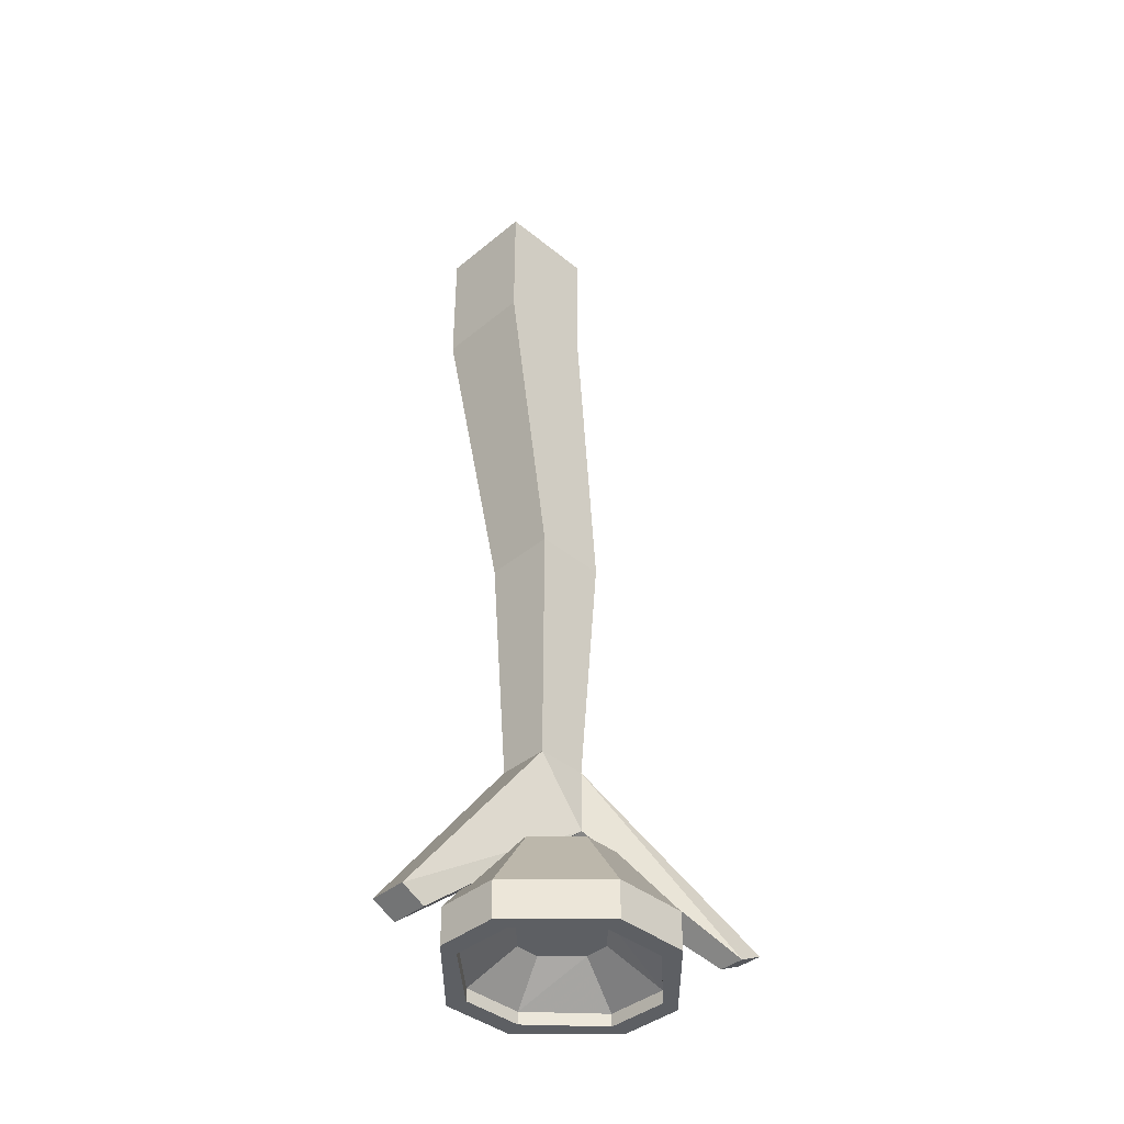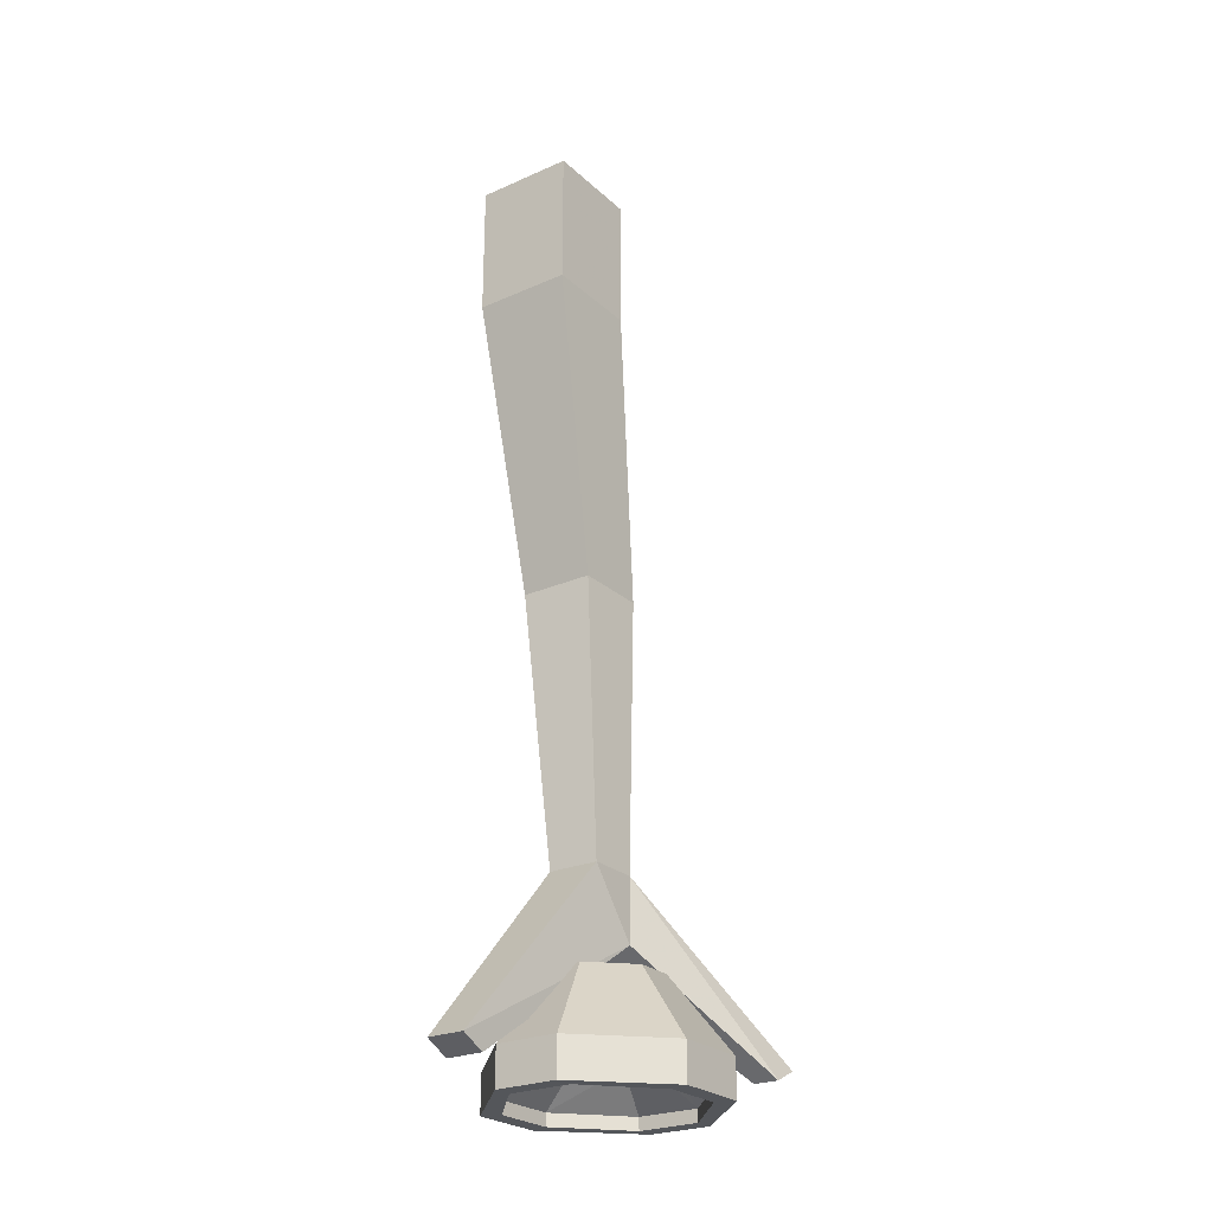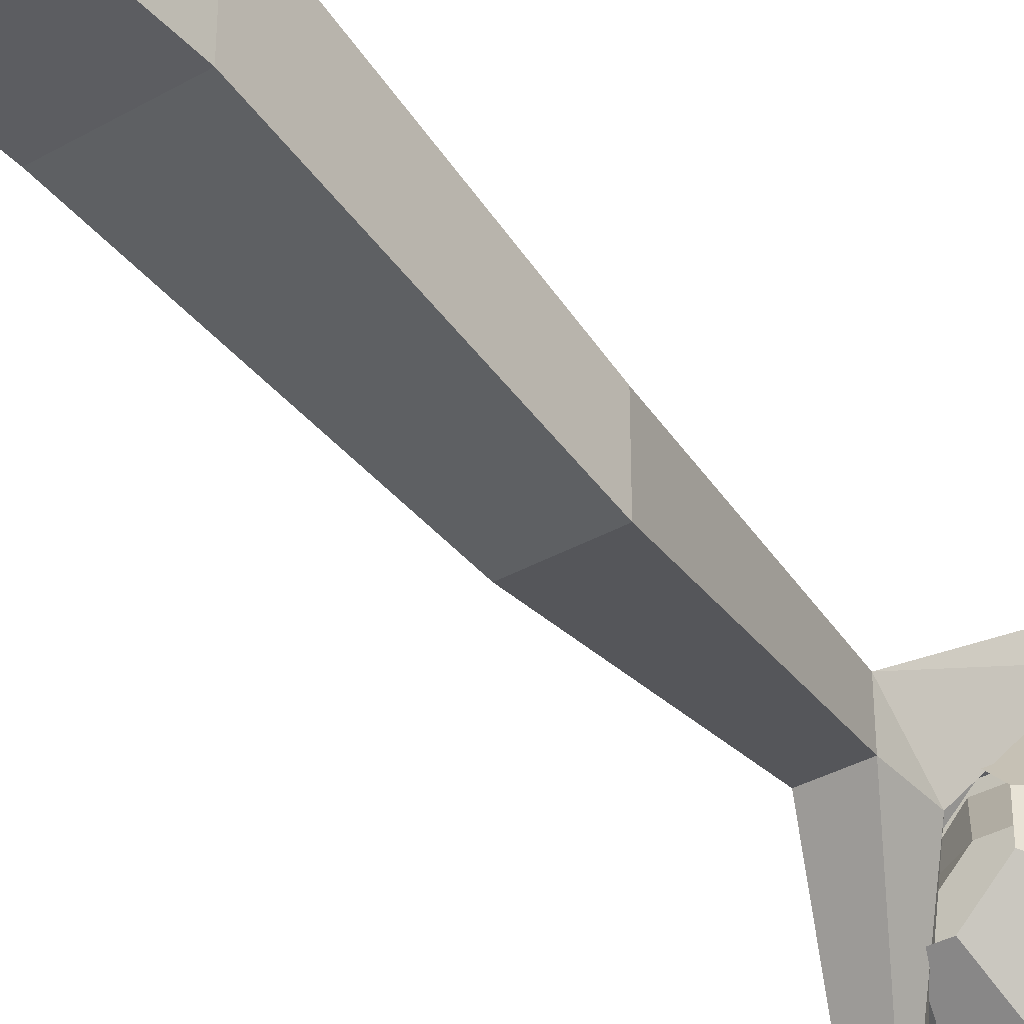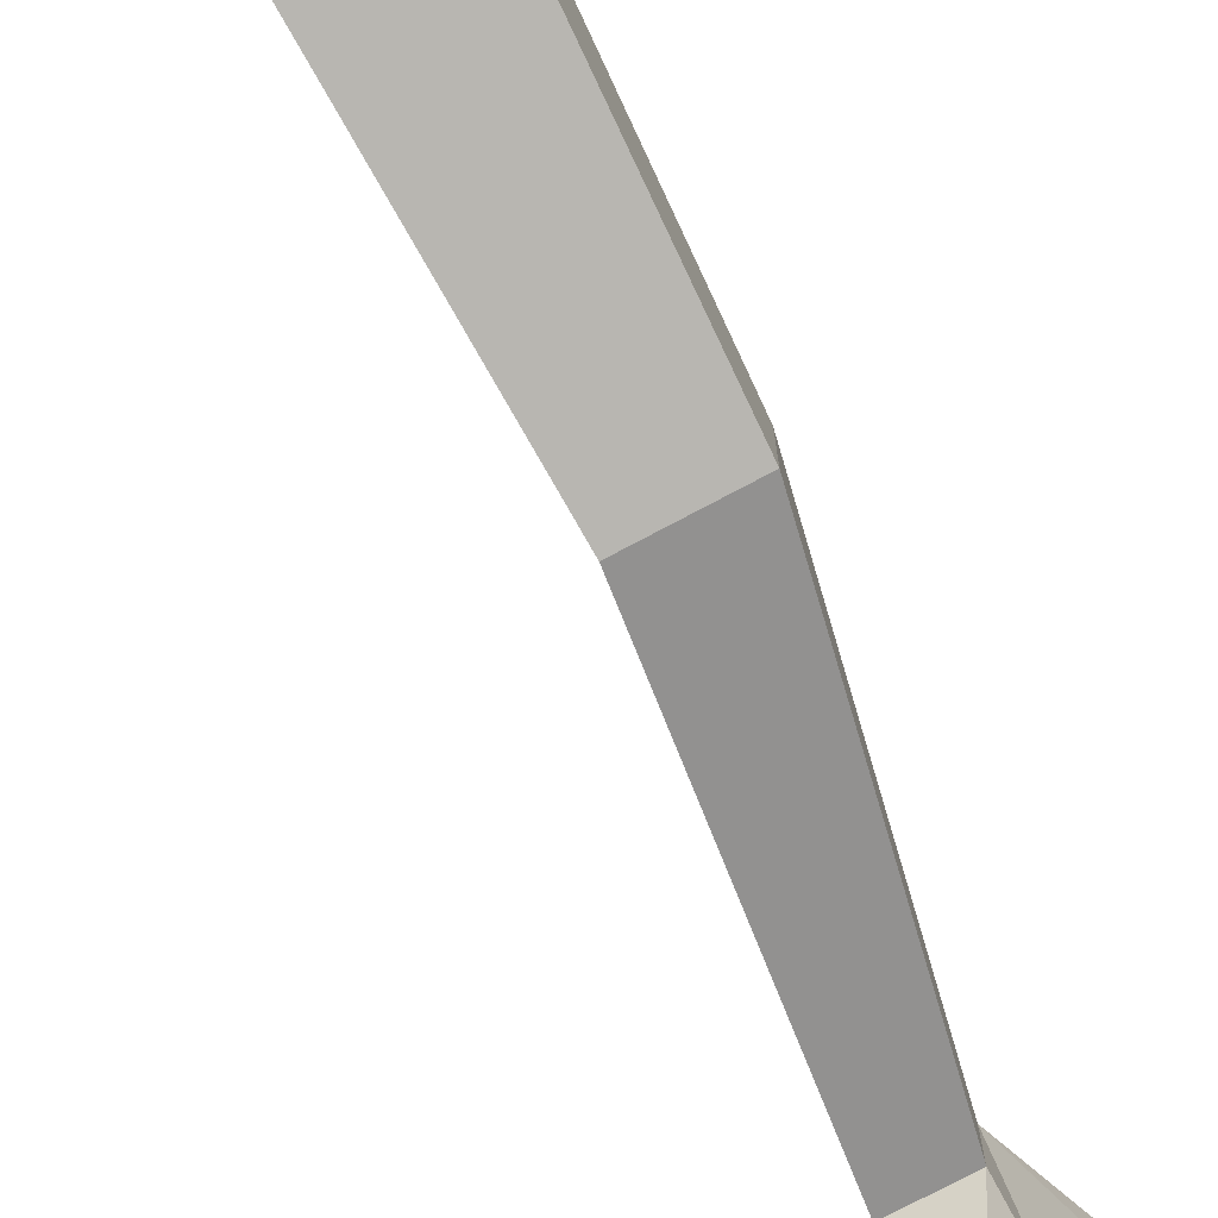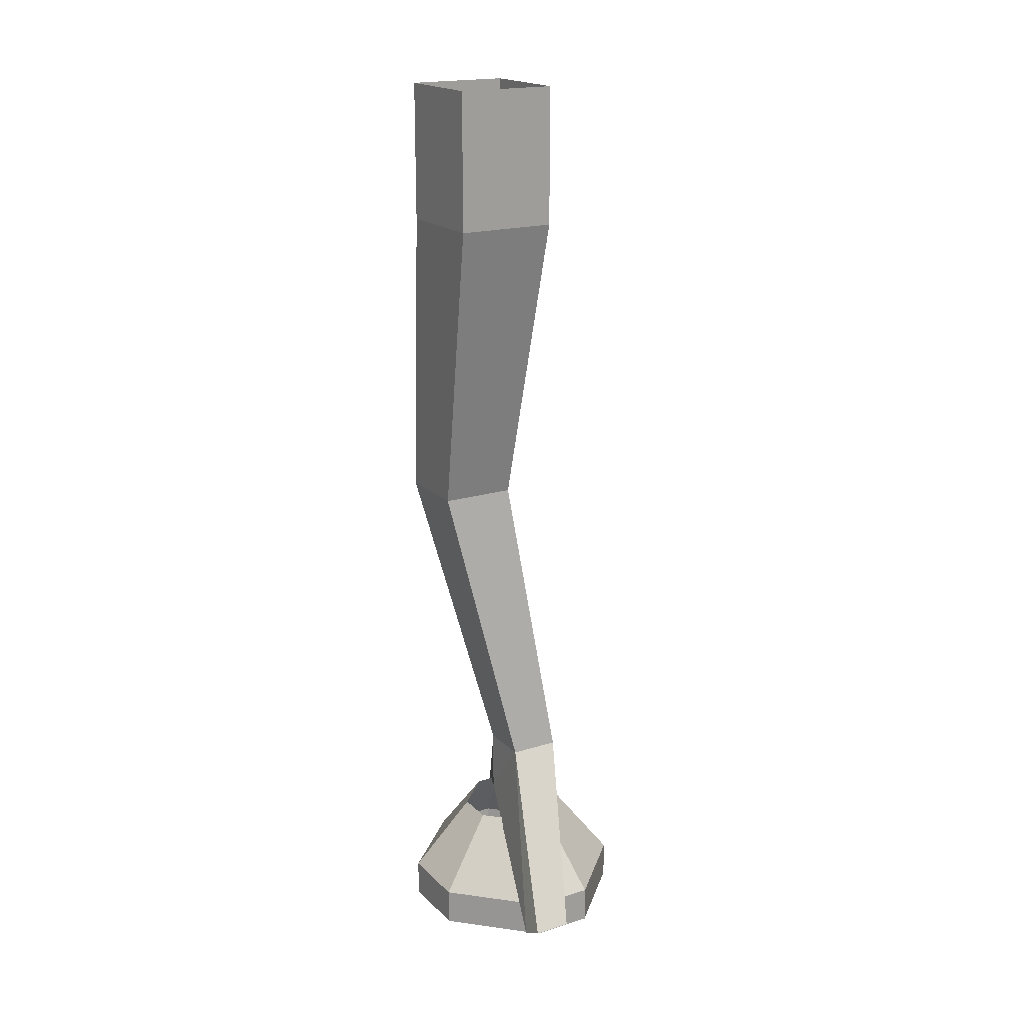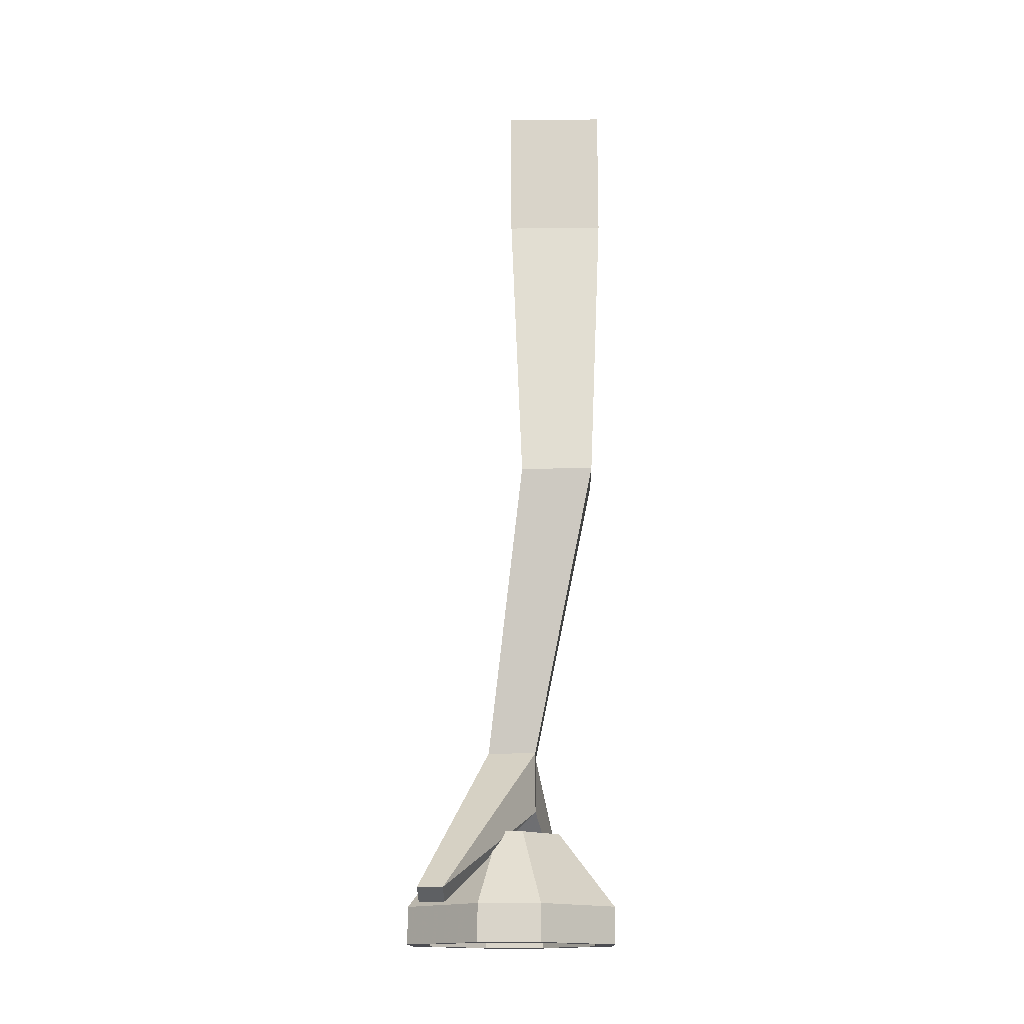
<metadata>
{"format":"obj","ext":"obj","renderer":"f3d","projection":"perspective","resolution":1024,"background":"white","views":[{"elev":-40.3,"azim":45.2,"up":"+Y"},{"elev":-25.3,"azim":35.4,"up":"+Y"},{"elev":-36.5,"azim":-143.6,"up":"+Z"},{"elev":-76.1,"azim":-152.0,"up":"+Z"},{"elev":18.9,"azim":-30.4,"up":"+Y"},{"elev":-15.5,"azim":-178.6,"up":"+Y"}]}
</metadata>
<code>
v 0.01562 -1 -0.02344
v 0.01562 -0.9219 -0.02344
v 0.01562 -0.9219 0.03906
v -0.04688 -1.125 0.1797
v -0.04688 -1.141 0.1484
v -0.04688 -1 -0.02344
v 0.0625 -1.125 -0.1953
v 0.09375 -1.125 -0.1953
v 0.09375 -1.109 -0.2266
v -0.04688 -0.9219 -0.02344
v -0.125 -0.5469 -0.1016
v -0.03125 -0.5469 -0.1016
v -0.03125 -0.5469 -0.007812
v -0.04688 -0.9219 0.03906
v -0.09375 -1.125 0.1797
v -0.09375 -1.141 0.1484
v 0.0625 -1.109 -0.2266
v -0.1406 0 0.07031
v -0.1406 0 -0.05469
v -0.1406 -0.1719 -0.05469
v -0.1406 -0.1719 0.07031
v -0.01562 0 0.07031
v -0.01562 -0.1719 0.07031
v -0.01562 0 -0.05469
v -0.01562 -0.1719 -0.05469
v -0.125 -0.5469 -0.007812
v -0.03125 -1.117 0.03125
v -0.07031 -1.117 -0.007812
v -0.07031 -1.117 -0.03906
v -0.03125 -1.117 -0.07812
v 0 -1.117 -0.07812
v 0.03906 -1.117 -0.03906
v 0.03906 -1.117 -0.007812
v 0 -1.117 0.03125
v 0.02344 -1.156 0.09375
v -0.05469 -1.156 0.09375
v -0.125 -1.156 0.01562
v -0.125 -1.156 -0.0625
v -0.05469 -1.156 -0.1406
v 0.02344 -1.156 -0.1406
v 0.09375 -1.156 -0.0625
v 0.09375 -1.156 0.01562
v 0.09375 -1.172 0.01562
v 0.02344 -1.172 0.09375
v -0.05469 -1.172 0.09375
v -0.125 -1.172 0.01562
v -0.125 -1.172 -0.0625
v -0.05469 -1.172 -0.1406
v 0.02344 -1.172 -0.1406
v 0.09375 -1.172 -0.0625
v 0.1172 -1.172 0.02344
v 0.02344 -1.172 0.1172
v -0.05469 -1.172 0.1172
v -0.1484 -1.172 0.02344
v -0.1484 -1.172 -0.07031
v -0.05469 -1.172 -0.1641
v 0.02344 -1.172 -0.1641
v 0.1172 -1.172 -0.07031
v 0.1172 -1.125 -0.07031
v 0.1172 -1.125 0.02344
v 0.02344 -1.125 0.1172
v -0.05469 -1.125 0.1172
v -0.1484 -1.125 0.02344
v -0.1484 -1.125 -0.07031
v -0.05469 -1.125 -0.1641
v 0.02344 -1.125 -0.1641
v 0 -1.031 -0.09375
v 0.04688 -1.031 -0.04688
v 0.04688 -1.031 0
v 0 -1.031 0.04688
v -0.03125 -1.031 0.04688
v -0.07812 -1.031 0
v -0.07812 -1.031 -0.04688
v -0.03125 -1.031 -0.09375
f 1 2 3
f 1 3 4
f 1 4 5
f 1 5 6
f 1 6 7
f 1 7 8
f 1 8 2
f 2 8 9
f 2 9 10
f 2 10 11
f 2 11 12
f 2 12 3
f 3 12 13
f 3 13 14
f 3 14 15
f 3 15 4
f 5 16 6
f 6 16 14
f 6 14 10
f 6 10 17
f 6 17 7
f 9 17 10
f 18 19 20
f 18 20 21
f 18 21 22
f 22 21 23
f 22 23 24
f 24 23 25
f 24 25 19
f 19 25 20
f 20 25 12
f 20 12 11
f 20 11 21
f 21 11 26
f 21 26 23
f 23 26 13
f 23 13 25
f 25 13 12
f 26 11 10
f 26 10 14
f 26 14 13
f 14 16 15
f 51 58 59
f 51 59 60
f 51 60 52
f 52 60 61
f 52 61 53
f 53 61 62
f 53 62 54
f 54 62 63
f 54 63 55
f 55 63 64
f 55 64 56
f 56 64 65
f 56 65 57
f 57 65 66
f 57 66 58
f 58 66 59
f 59 66 67
f 59 67 68
f 59 68 60
f 60 68 69
f 60 69 61
f 61 69 70
f 61 70 62
f 62 70 71
f 62 71 63
f 63 71 72
f 63 72 64
f 64 72 73
f 64 73 65
f 65 73 74
f 65 74 66
f 66 74 67
f 4 15 16
f 4 16 5
f 7 17 8
f 8 17 9
f 43 50 51
f 43 51 52
f 43 52 44
f 44 52 53
f 44 53 45
f 45 53 46
f 46 53 54
f 46 54 55
f 46 55 47
f 47 55 56
f 47 56 48
f 48 56 57
f 48 57 49
f 49 57 58
f 49 58 50
f 50 58 51
f 27 28 29
f 27 29 30
f 27 30 31
f 27 31 32
f 27 32 33
f 27 33 34
f 27 34 35
f 27 35 36
f 27 36 28
f 28 36 37
f 28 37 29
f 29 37 38
f 29 38 30
f 30 38 39
f 30 39 31
f 31 39 40
f 31 40 32
f 32 40 41
f 32 41 33
f 33 41 42
f 33 42 34
f 34 42 35
f 35 42 43
f 35 43 44
f 35 44 36
f 36 44 45
f 36 45 37
f 37 45 46
f 37 46 38
f 38 46 47
f 38 47 39
f 39 47 48
f 39 48 40
f 40 48 49
f 40 49 41
f 41 49 50
f 41 50 42
f 42 50 43

</code>
